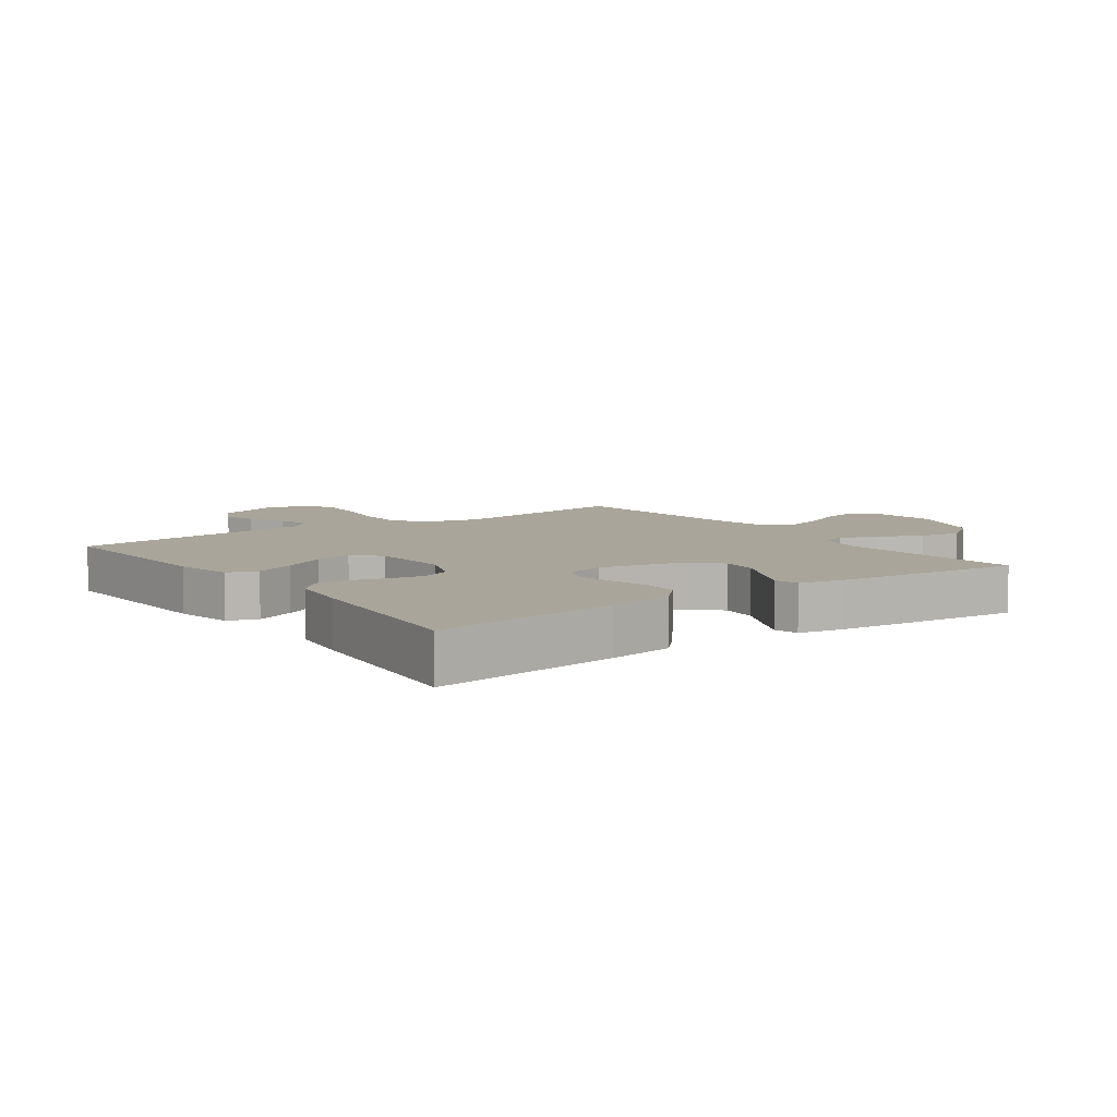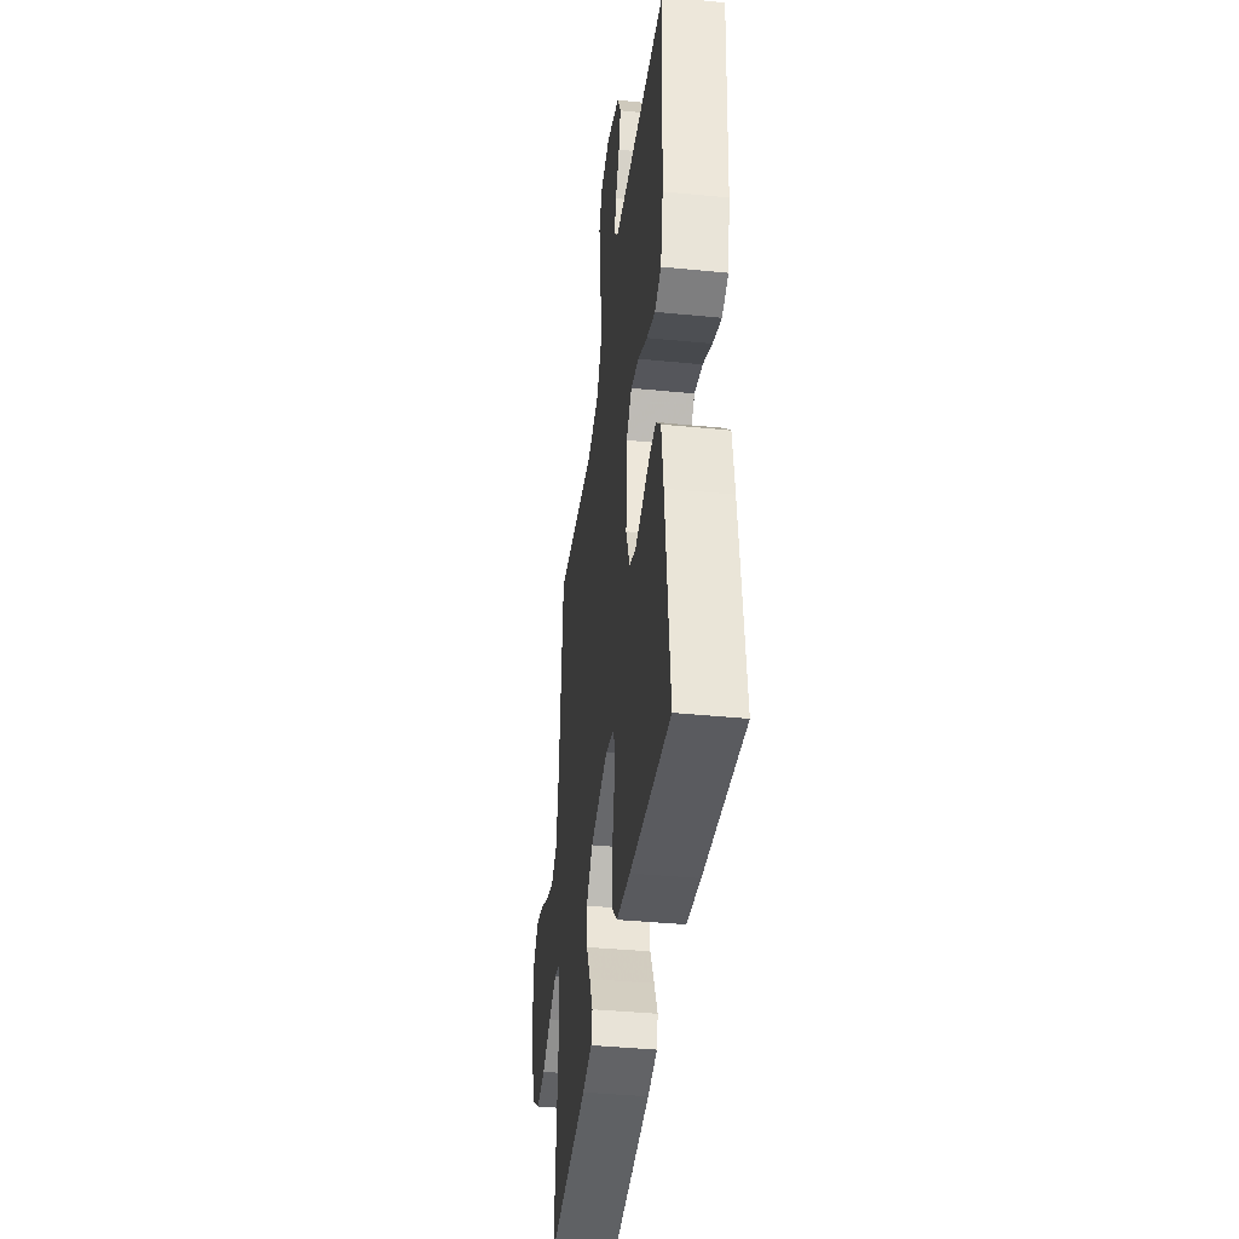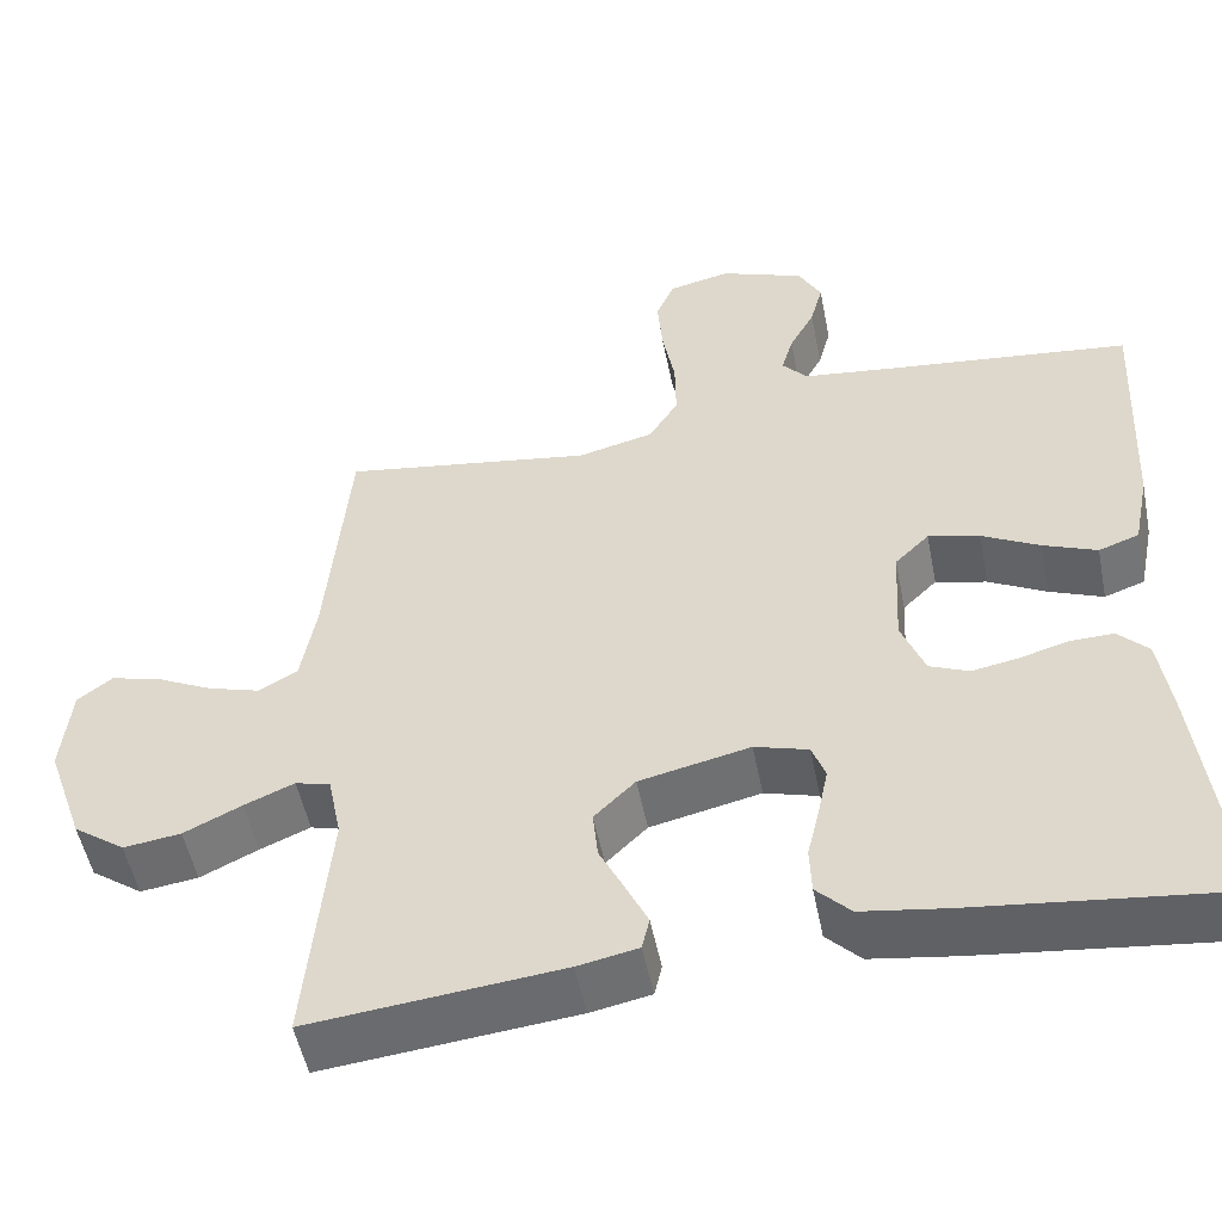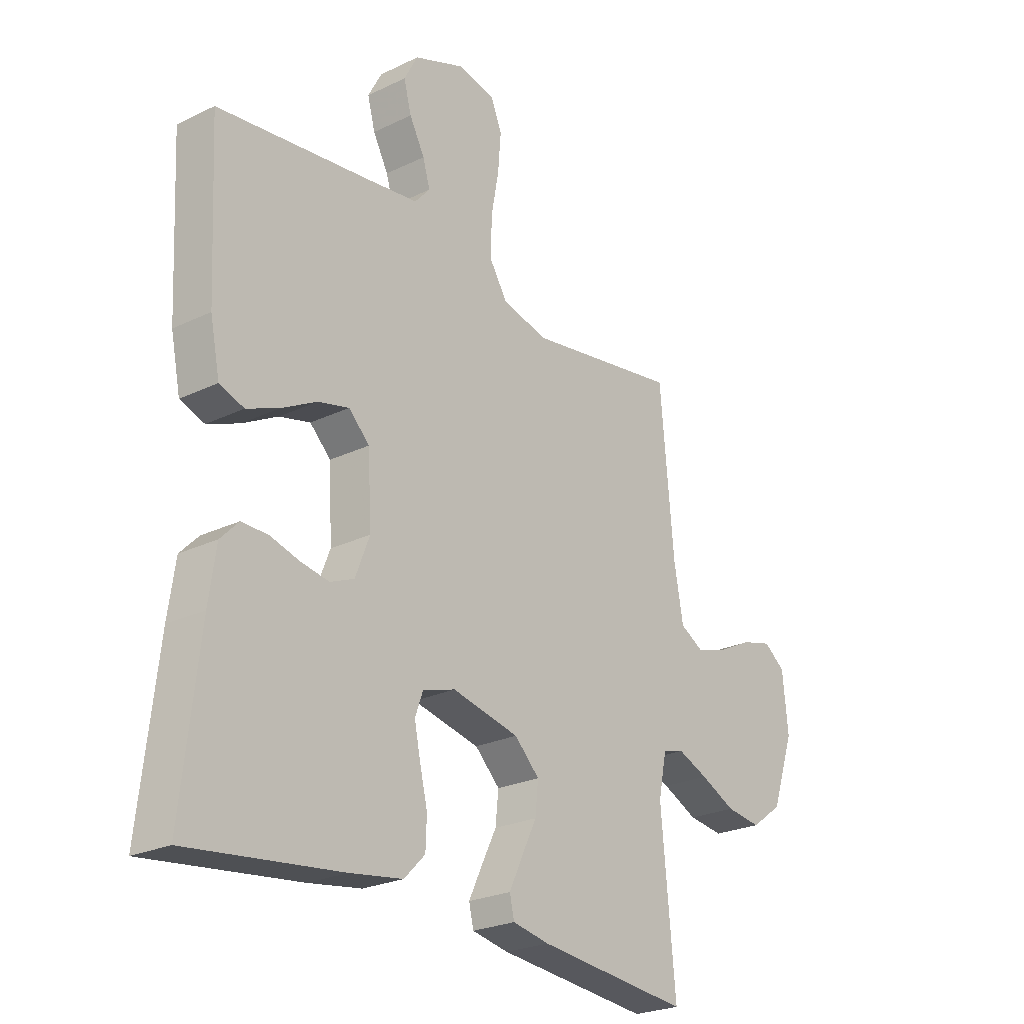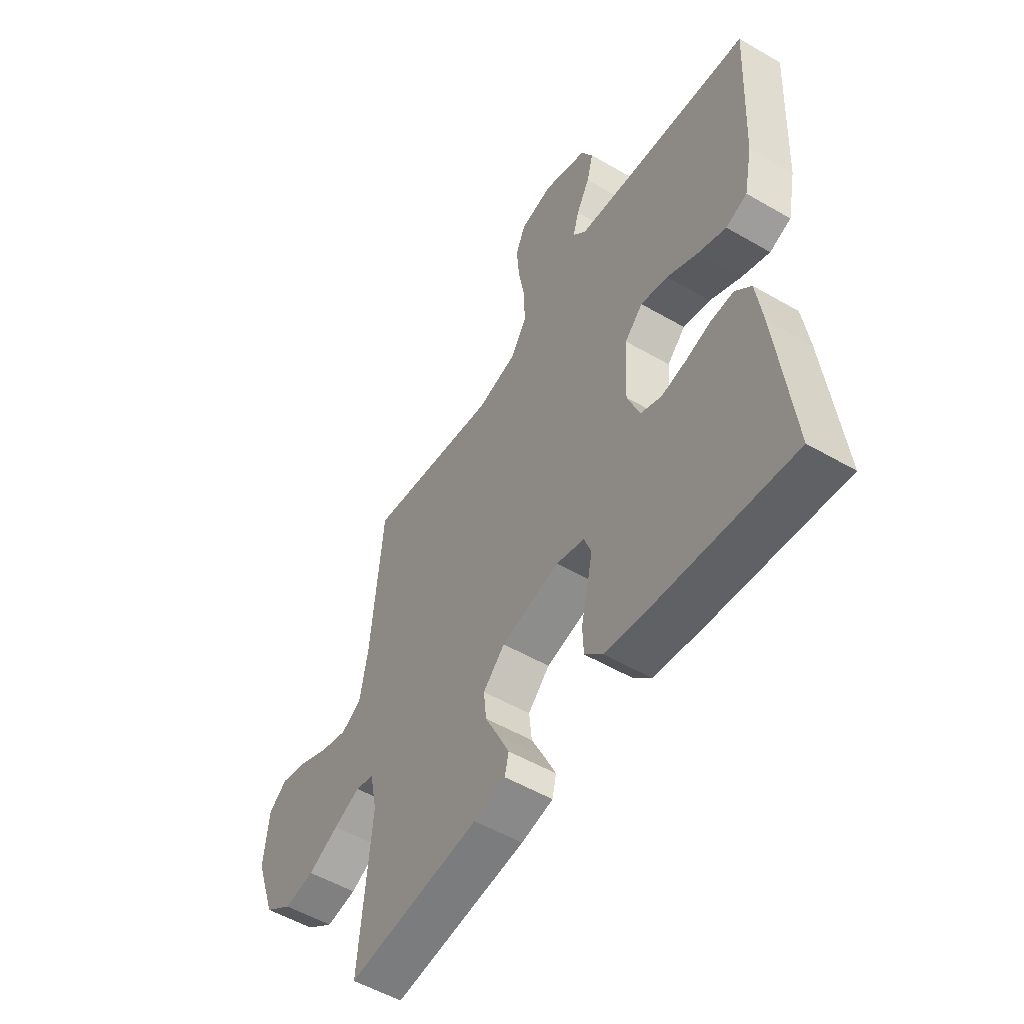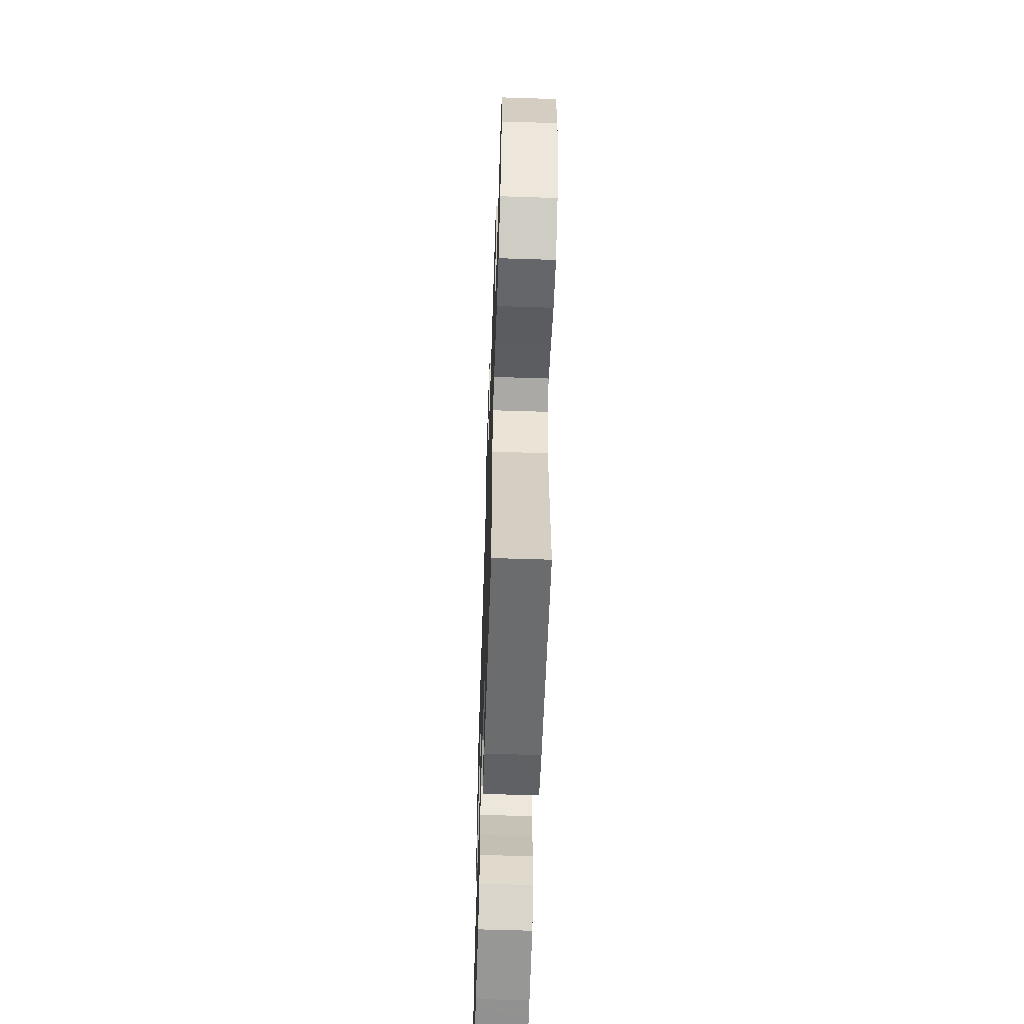
<metadata>
{"format":"obj","ext":"obj","renderer":"f3d","projection":"perspective","resolution":1024,"background":"white","views":[{"elev":7.5,"azim":144.1,"up":"+Y"},{"elev":-39.9,"azim":83.0,"up":"+Z"},{"elev":-51.9,"azim":11.3,"up":"+Z"},{"elev":-24.5,"azim":128.5,"up":"+Z"},{"elev":-53.5,"azim":58.2,"up":"+Z"},{"elev":-59.3,"azim":-91.9,"up":"+Z"}]}
</metadata>
<code>
v -0.5 0.07 0.5
v -0.2 0.07 0.453
v -0.109 0.07 0.475
v -0.074 0.07 0.531
v -0.075 0.07 0.607
v -0.09 0.07 0.689
v -0.096 0.07 0.763
v -0.074 0.07 0.815
v 0 0.07 0.831
v 0.1 0.07 0.793
v 0.127 0.07 0.742
v 0.112 0.07 0.686
v 0.082 0.07 0.63
v 0.068 0.07 0.582
v 0.098 0.07 0.548
v 0.2 0.07 0.535
v 0.5 0.07 0.5
v 0.485 0.07 0.2
v 0.466 0.07 0.107
v 0.418 0.07 0.09
v 0.354 0.07 0.116
v 0.285 0.07 0.153
v 0.224 0.07 0.168
v 0.183 0.07 0.128
v 0.176 0.07 0
v 0.204 0.07 -0.072
v 0.251 0.07 -0.092
v 0.307 0.07 -0.082
v 0.364 0.07 -0.066
v 0.416 0.07 -0.065
v 0.452 0.07 -0.102
v 0.466 0.07 -0.2
v 0.5 0.07 -0.5
v 0.2 0.07 -0.464
v 0.096 0.07 -0.448
v 0.055 0.07 -0.406
v 0.053 0.07 -0.349
v 0.068 0.07 -0.286
v 0.08 0.07 -0.228
v 0.064 0.07 -0.184
v 0 0.07 -0.165
v -0.132 0.07 -0.194
v -0.181 0.07 -0.242
v -0.175 0.07 -0.301
v -0.145 0.07 -0.362
v -0.119 0.07 -0.417
v -0.128 0.07 -0.456
v -0.2 0.07 -0.47
v -0.5 0.07 -0.5
v -0.472 0.07 -0.2
v -0.488 0.07 -0.12
v -0.53 0.07 -0.108
v -0.59 0.07 -0.133
v -0.659 0.07 -0.166
v -0.728 0.07 -0.175
v -0.79 0.07 -0.13
v -0.835 0.07 0
v -0.824 0.07 0.11
v -0.782 0.07 0.142
v -0.722 0.07 0.126
v -0.654 0.07 0.092
v -0.591 0.07 0.073
v -0.545 0.07 0.099
v -0.527 0.07 0.2
v -0.5 0 0.5
v -0.2 0 0.453
v -0.109 0 0.475
v -0.074 0 0.531
v -0.075 0 0.607
v -0.09 0 0.689
v -0.096 0 0.763
v -0.074 0 0.815
v 0 0 0.831
v 0.1 0 0.793
v 0.127 0 0.742
v 0.112 0 0.686
v 0.082 0 0.63
v 0.068 0 0.582
v 0.098 0 0.548
v 0.2 0 0.535
v 0.5 0 0.5
v 0.485 0 0.2
v 0.466 0 0.107
v 0.418 0 0.09
v 0.354 0 0.116
v 0.285 0 0.153
v 0.224 0 0.168
v 0.183 0 0.128
v 0.176 0 0
v 0.204 0 -0.072
v 0.251 0 -0.092
v 0.307 0 -0.082
v 0.364 0 -0.066
v 0.416 0 -0.065
v 0.452 0 -0.102
v 0.466 0 -0.2
v 0.5 0 -0.5
v 0.2 0 -0.464
v 0.096 0 -0.448
v 0.055 0 -0.406
v 0.053 0 -0.349
v 0.068 0 -0.286
v 0.08 0 -0.228
v 0.064 0 -0.184
v 0 0 -0.165
v -0.132 0 -0.194
v -0.181 0 -0.242
v -0.175 0 -0.301
v -0.145 0 -0.362
v -0.119 0 -0.417
v -0.128 0 -0.456
v -0.2 0 -0.47
v -0.5 0 -0.5
v -0.472 0 -0.2
v -0.488 0 -0.12
v -0.53 0 -0.108
v -0.59 0 -0.133
v -0.659 0 -0.166
v -0.728 0 -0.175
v -0.79 0 -0.13
v -0.835 0 0
v -0.824 0 0.11
v -0.782 0 0.142
v -0.722 0 0.126
v -0.654 0 0.092
v -0.591 0 0.073
v -0.545 0 0.099
v -0.527 0 0.2
f 59 60 61
f 58 59 61
f 57 58 61
f 56 57 61
f 55 56 61
f 54 55 61
f 53 54 61
f 52 53 61 62
f 51 52 62 63
f 48 49 50
f 47 48 50
f 46 47 50
f 45 46 50
f 44 45 50
f 43 44 50 51
f 51 63 64
f 43 51 64
f 42 43 64
f 36 37 38
f 35 36 38
f 34 35 38
f 33 34 38
f 32 33 38
f 31 32 38
f 30 31 38
f 29 30 38
f 28 29 38
f 27 28 38 39
f 26 27 39 40
f 20 21 22
f 19 20 22
f 18 19 22
f 17 18 22
f 16 17 22
f 15 16 22 23
f 14 15 23 24
f 11 12 13
f 10 11 13
f 9 10 13
f 8 9 13
f 7 8 13
f 6 7 13
f 5 6 13
f 4 5 13 14
f 14 24 25
f 4 14 25
f 3 4 25
f 64 1 2
f 42 64 2
f 41 42 2
f 26 40 41
f 25 26 41
f 3 25 41
f 2 3 41
f 125 124 123
f 125 123 122
f 125 122 121
f 125 121 120
f 125 120 119
f 125 119 118
f 125 118 117
f 126 125 117 116
f 127 126 116 115
f 114 113 112
f 114 112 111
f 114 111 110
f 114 110 109
f 114 109 108
f 115 114 108 107
f 128 127 115
f 128 115 107
f 128 107 106
f 102 101 100
f 102 100 99
f 102 99 98
f 102 98 97
f 102 97 96
f 102 96 95
f 102 95 94
f 102 94 93
f 102 93 92
f 103 102 92 91
f 104 103 91 90
f 86 85 84
f 86 84 83
f 86 83 82
f 86 82 81
f 86 81 80
f 87 86 80 79
f 88 87 79 78
f 77 76 75
f 77 75 74
f 77 74 73
f 77 73 72
f 77 72 71
f 77 71 70
f 77 70 69
f 78 77 69 68
f 89 88 78
f 89 78 68
f 89 68 67
f 66 65 128
f 66 128 106
f 66 106 105
f 105 104 90
f 105 90 89
f 105 89 67
f 105 67 66
f 1 65 66 2
f 2 66 67 3
f 3 67 68 4
f 4 68 69 5
f 5 69 70 6
f 6 70 71 7
f 7 71 72 8
f 8 72 73 9
f 9 73 74 10
f 10 74 75 11
f 11 75 76 12
f 12 76 77 13
f 13 77 78 14
f 14 78 79 15
f 15 79 80 16
f 16 80 81 17
f 17 81 82 18
f 18 82 83 19
f 19 83 84 20
f 20 84 85 21
f 21 85 86 22
f 22 86 87 23
f 23 87 88 24
f 24 88 89 25
f 25 89 90 26
f 26 90 91 27
f 27 91 92 28
f 28 92 93 29
f 29 93 94 30
f 30 94 95 31
f 31 95 96 32
f 32 96 97 33
f 33 97 98 34
f 34 98 99 35
f 35 99 100 36
f 36 100 101 37
f 37 101 102 38
f 38 102 103 39
f 39 103 104 40
f 40 104 105 41
f 41 105 106 42
f 42 106 107 43
f 43 107 108 44
f 44 108 109 45
f 45 109 110 46
f 46 110 111 47
f 47 111 112 48
f 48 112 113 49
f 49 113 114 50
f 50 114 115 51
f 51 115 116 52
f 52 116 117 53
f 53 117 118 54
f 54 118 119 55
f 55 119 120 56
f 56 120 121 57
f 57 121 122 58
f 58 122 123 59
f 59 123 124 60
f 60 124 125 61
f 61 125 126 62
f 62 126 127 63
f 63 127 128 64
f 64 128 65 1

</code>
